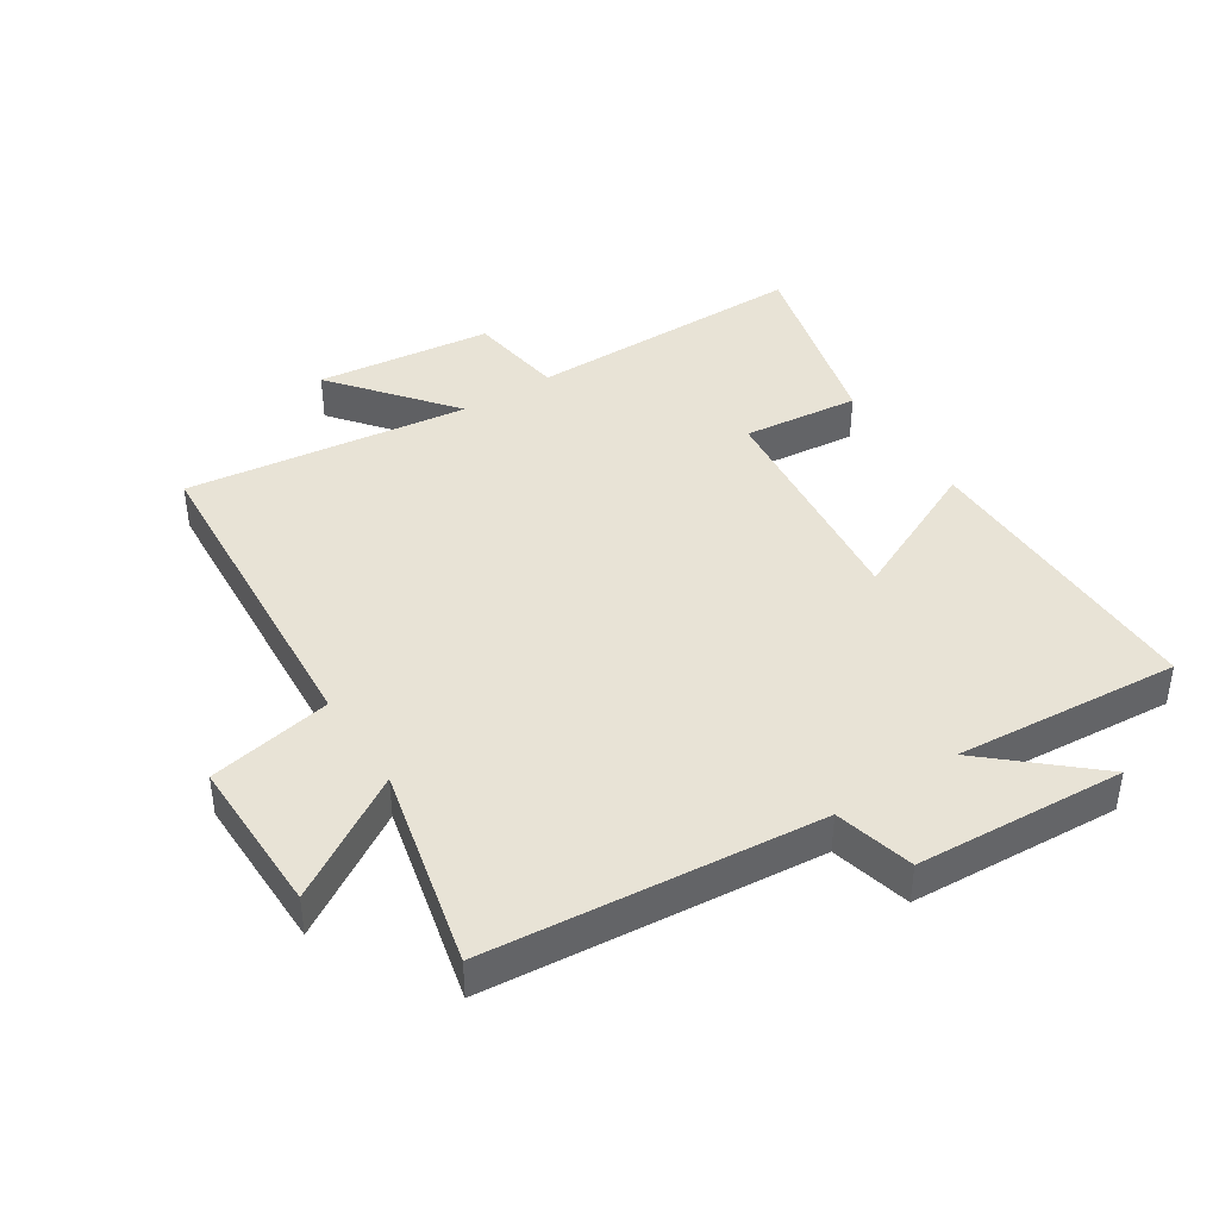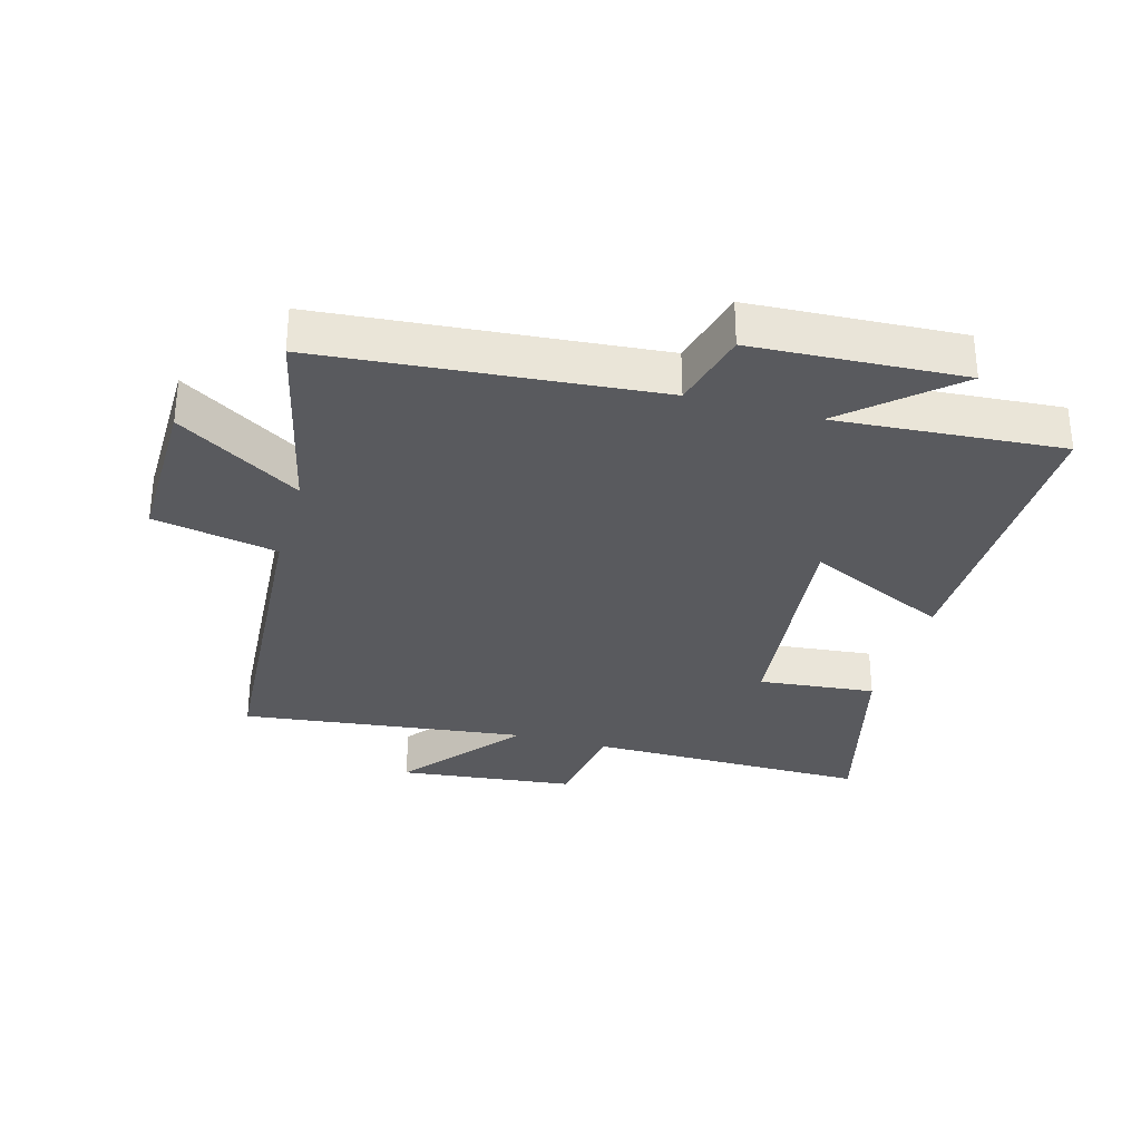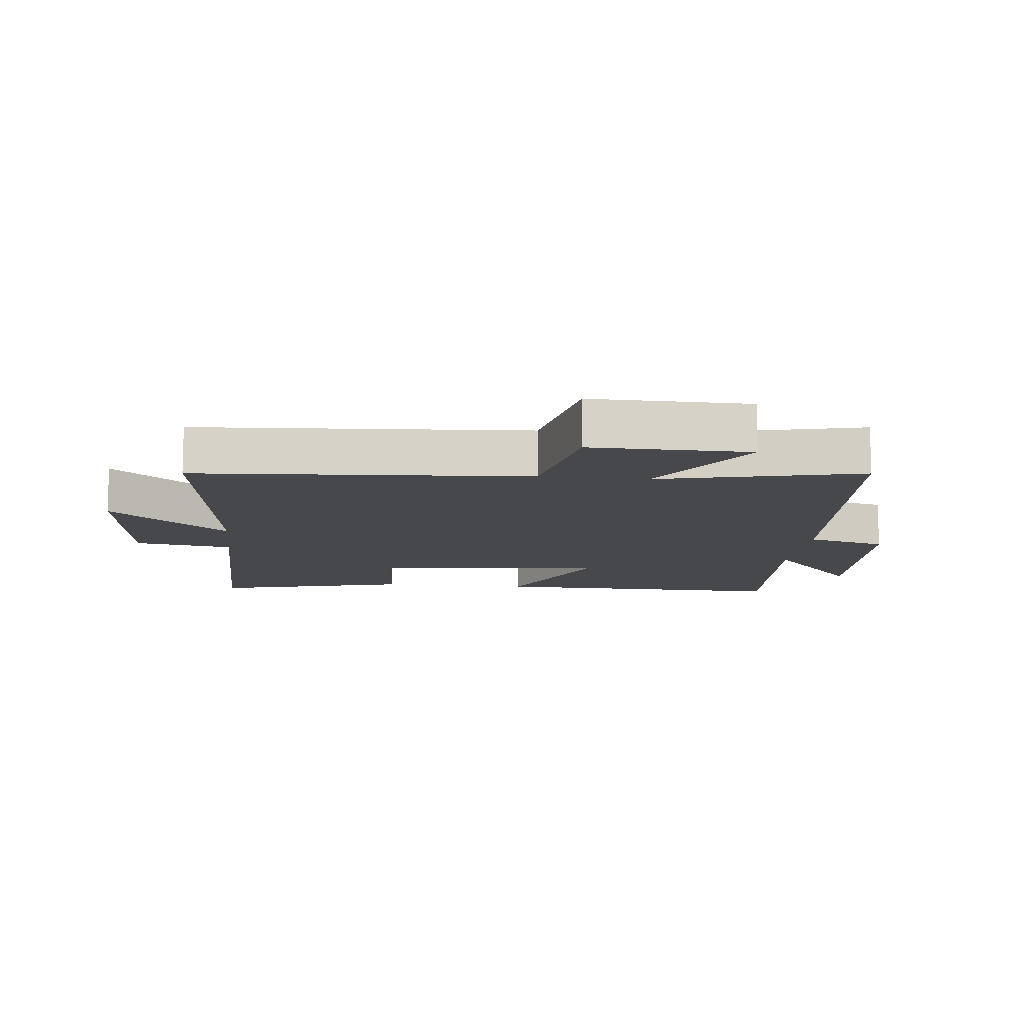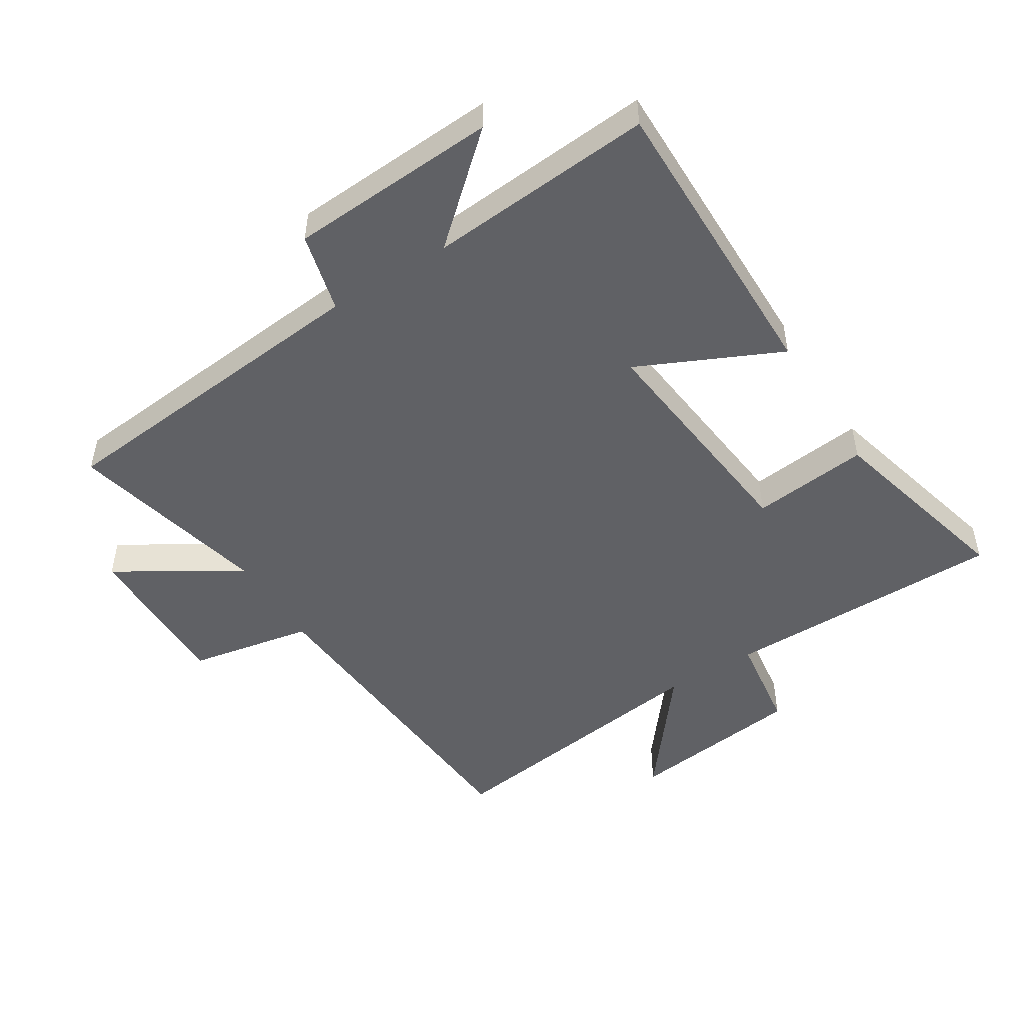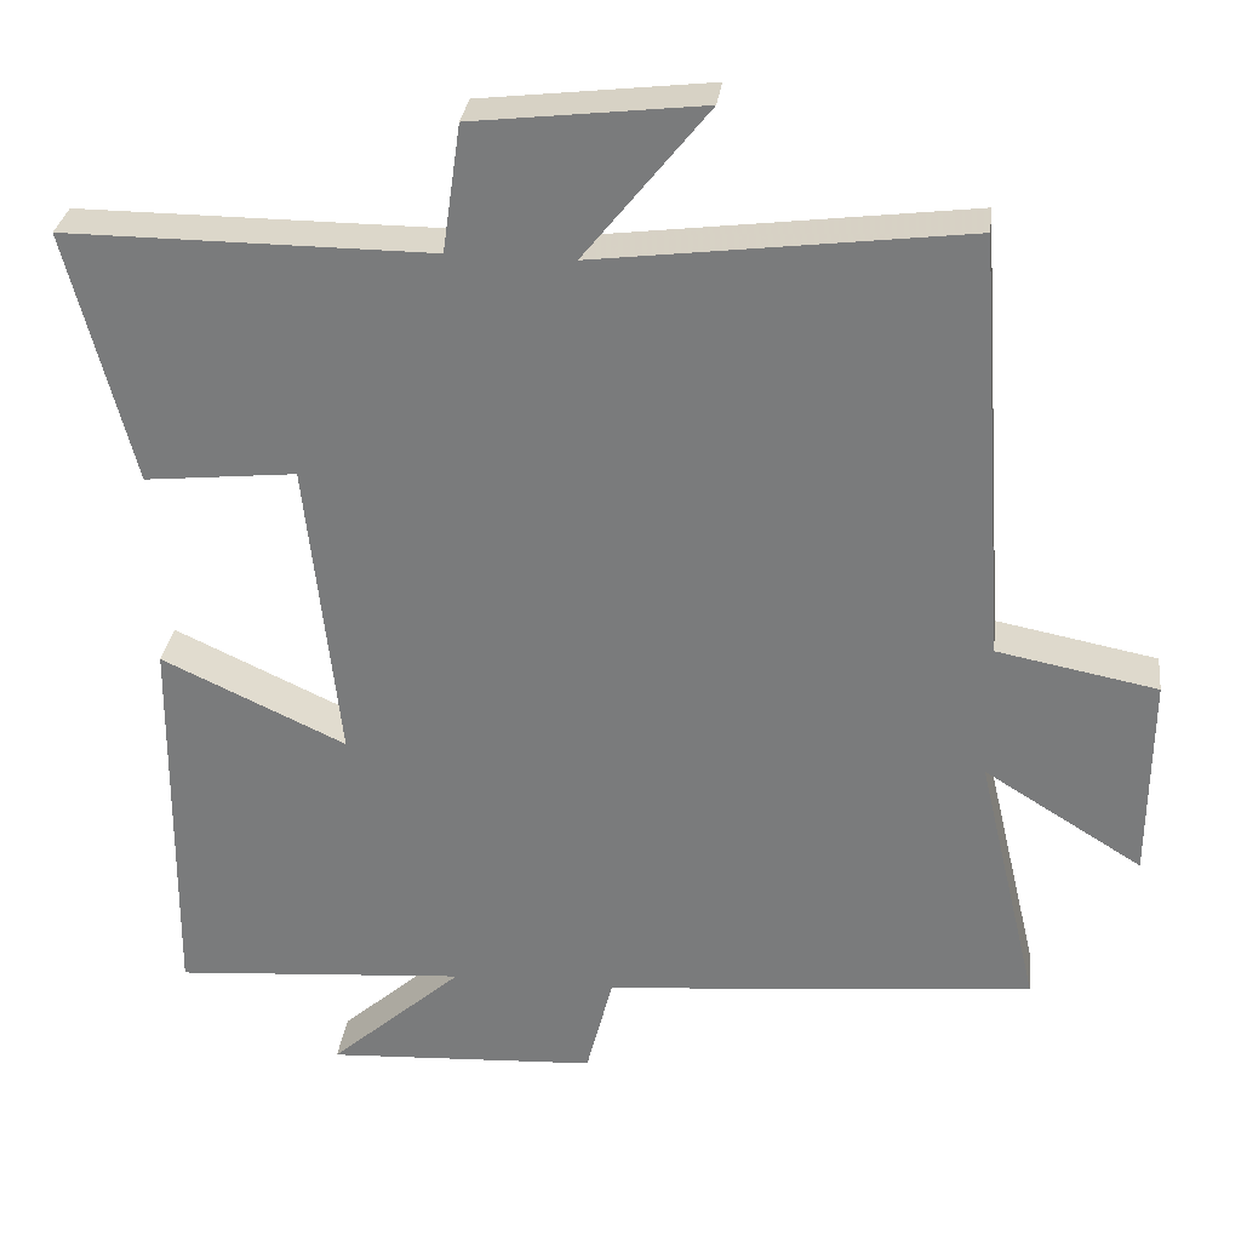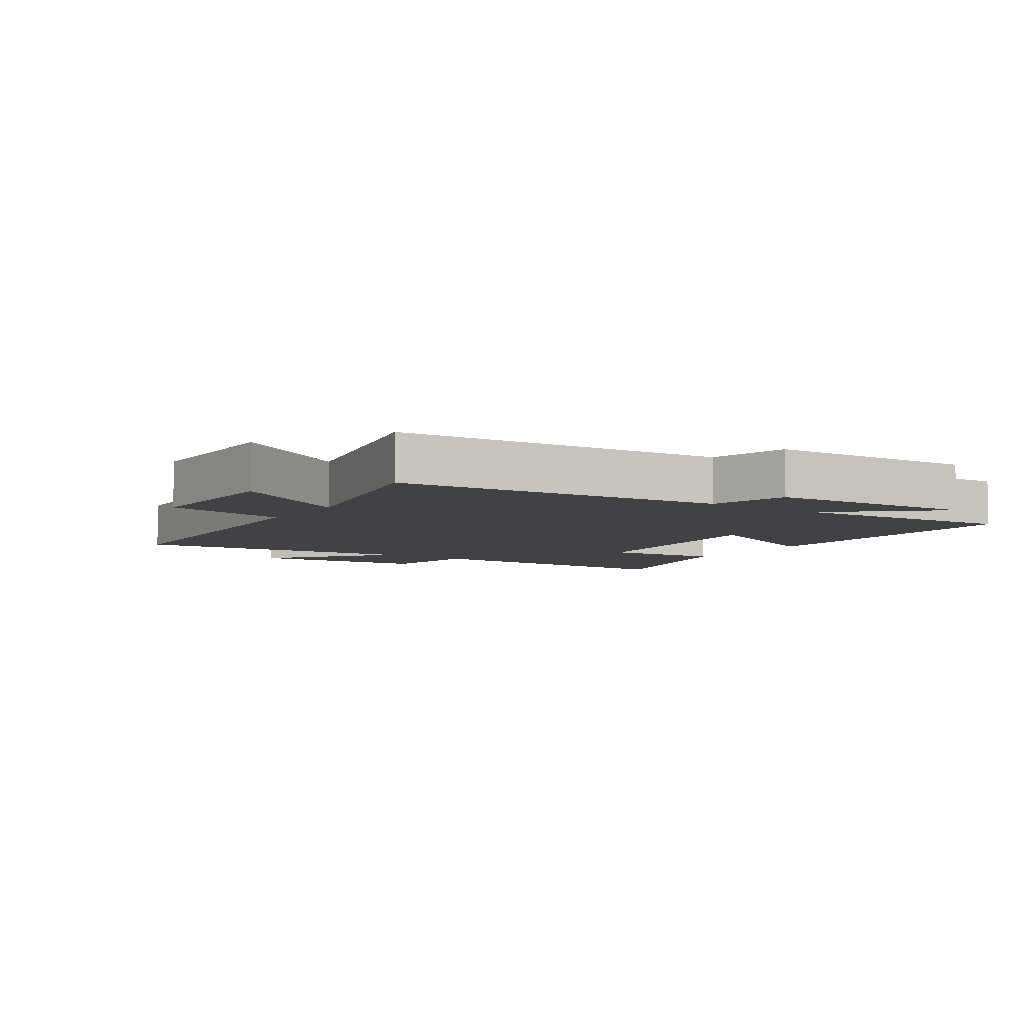
<metadata>
{"format":"obj","ext":"obj","renderer":"f3d","projection":"perspective","resolution":1024,"background":"white","views":[{"elev":41.6,"azim":147.2,"up":"+Y"},{"elev":-31.6,"azim":164.2,"up":"+Y"},{"elev":-11.4,"azim":83.6,"up":"+Y"},{"elev":-49.7,"azim":-147.8,"up":"+Y"},{"elev":30.6,"azim":7.0,"up":"+Z"},{"elev":-6.3,"azim":145.8,"up":"+Y"}]}
</metadata>
<code>
v 0.575 0.07 -0.453
v 0.051 0.07 -0.5
v 0.019 0.07 -0.625
v -0.311 0.07 -0.643
v -0.149 0.07 -0.5
v -0.505 0.07 -0.527
v -0.5 0.07 -0.052
v -0.276 0.07 -0.157
v -0.316 0.07 0.213
v -0.5 0.07 0.194
v -0.579 0.07 0.502
v -0.135 0.07 0.5
v -0.113 0.07 0.655
v 0.165 0.07 0.687
v 0.015 0.07 0.5
v 0.463 0.07 0.556
v 0.5 0.07 0.033
v 0.695 0.07 -0.005
v 0.693 0.07 -0.255
v 0.5 0.07 -0.135
v 0.575 0 -0.453
v 0.051 0 -0.5
v 0.019 0 -0.625
v -0.311 0 -0.643
v -0.149 0 -0.5
v -0.505 0 -0.527
v -0.5 0 -0.052
v -0.276 0 -0.157
v -0.316 0 0.213
v -0.5 0 0.194
v -0.579 0 0.502
v -0.135 0 0.5
v -0.113 0 0.655
v 0.165 0 0.687
v 0.015 0 0.5
v 0.463 0 0.556
v 0.5 0 0.033
v 0.695 0 -0.005
v 0.693 0 -0.255
v 0.5 0 -0.135
f 17 18 19 20
f 15 16 17 20
f 15 20 1 2
f 12 13 14 15
f 12 15 2 3
f 9 10 11 12
f 8 9 12 3
f 5 6 7 8
f 5 8 3
f 3 4 5
f 40 39 38 37
f 40 37 36 35
f 22 21 40 35
f 35 34 33 32
f 23 22 35 32
f 32 31 30 29
f 23 32 29 28
f 28 27 26 25
f 23 28 25
f 25 24 23
f 1 21 22 2
f 2 22 23 3
f 3 23 24 4
f 4 24 25 5
f 5 25 26 6
f 6 26 27 7
f 7 27 28 8
f 8 28 29 9
f 9 29 30 10
f 10 30 31 11
f 11 31 32 12
f 12 32 33 13
f 13 33 34 14
f 14 34 35 15
f 15 35 36 16
f 16 36 37 17
f 17 37 38 18
f 18 38 39 19
f 19 39 40 20
f 20 40 21 1

</code>
